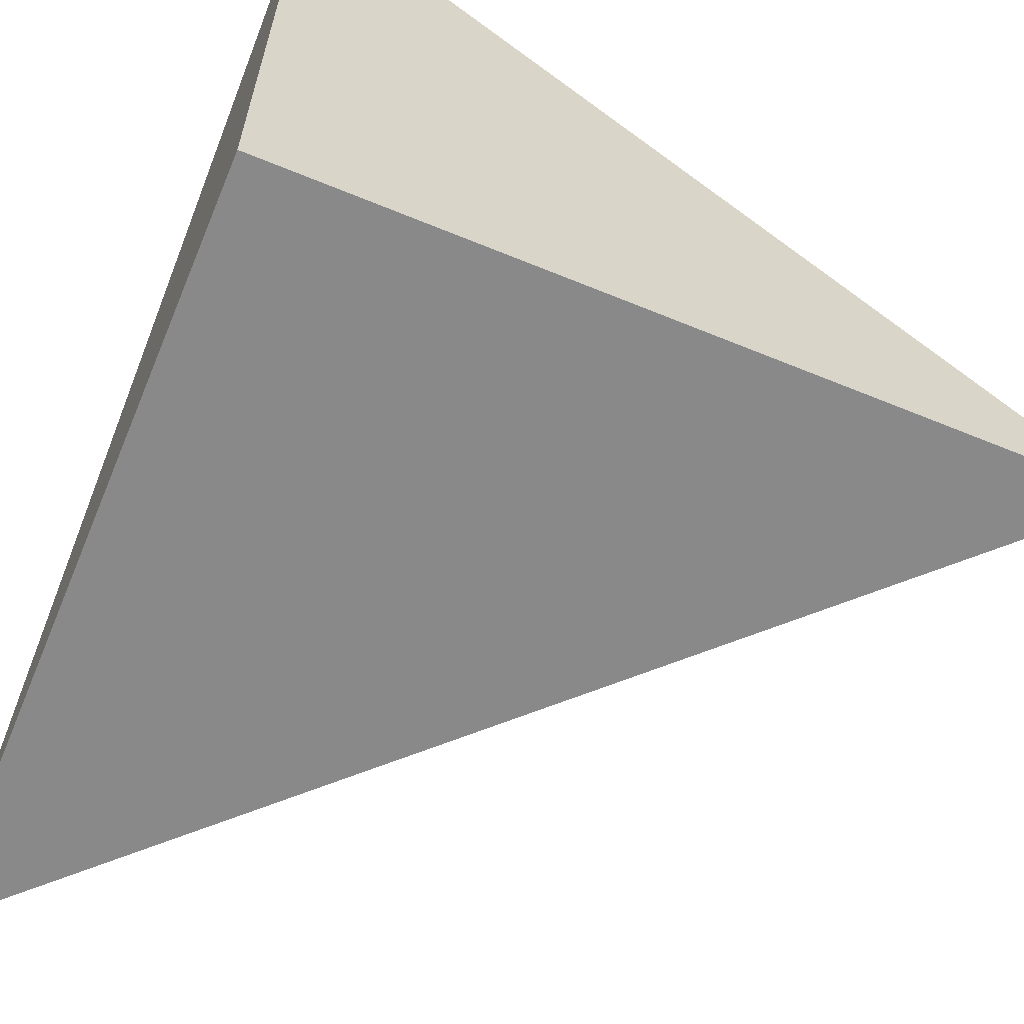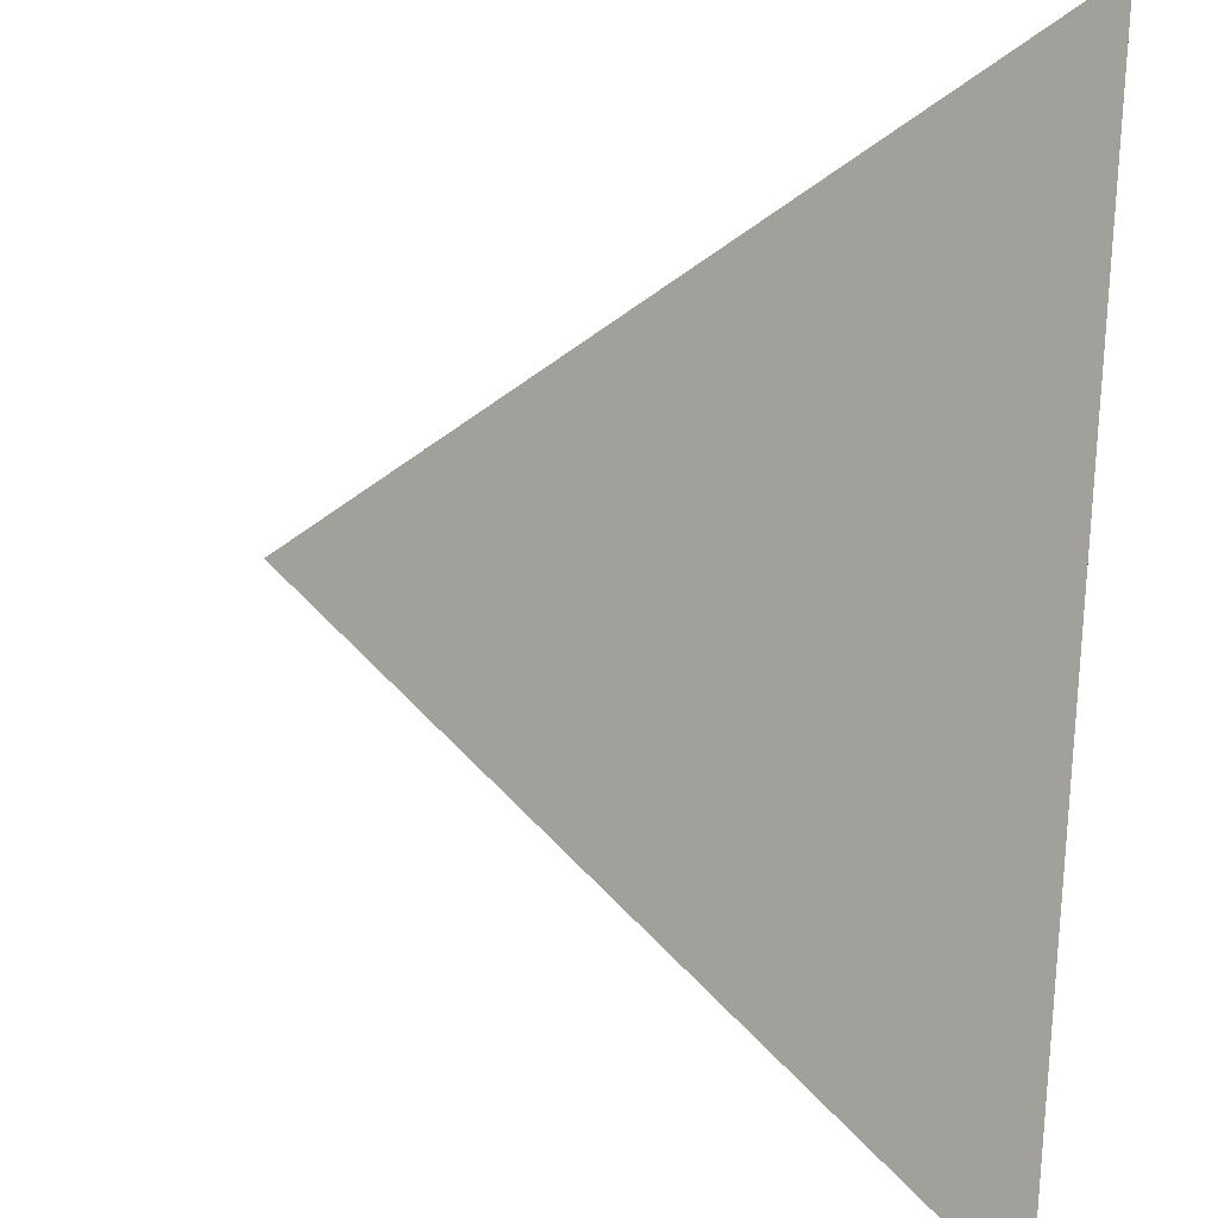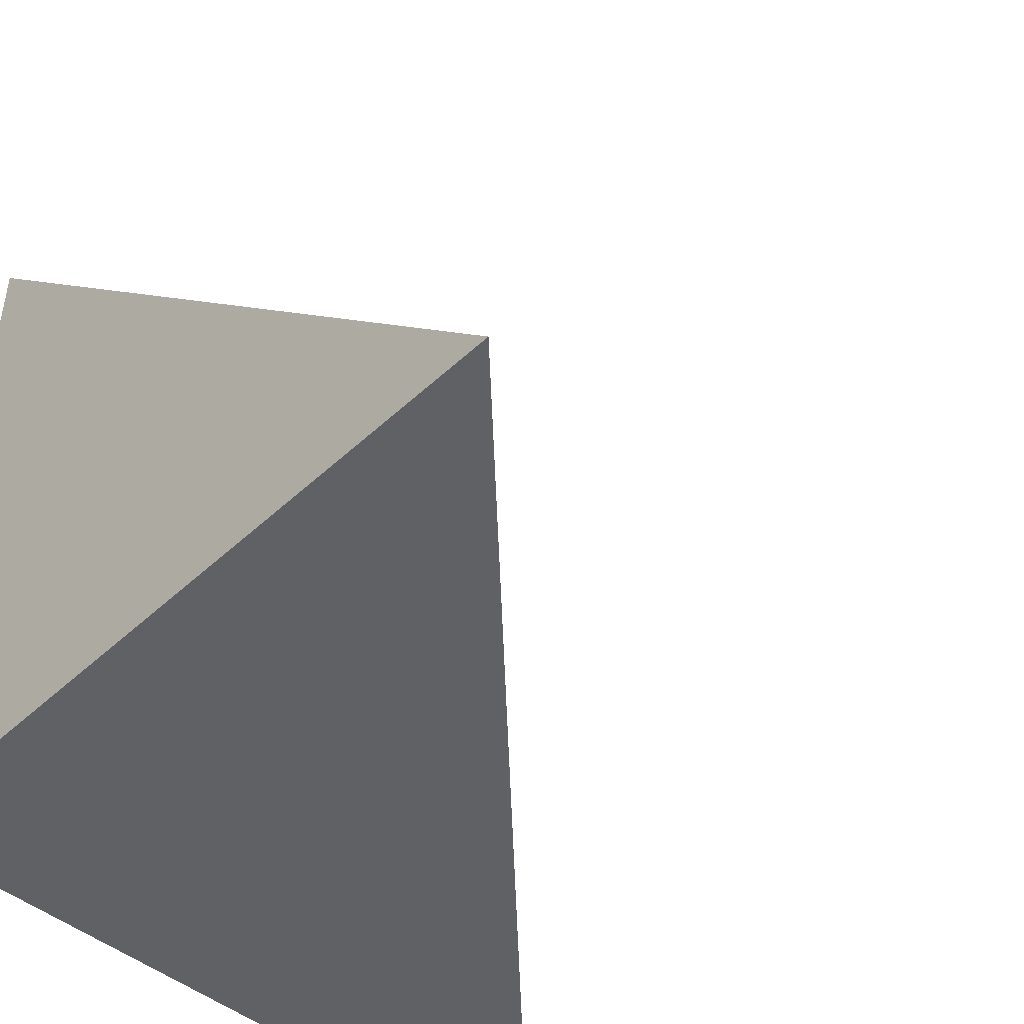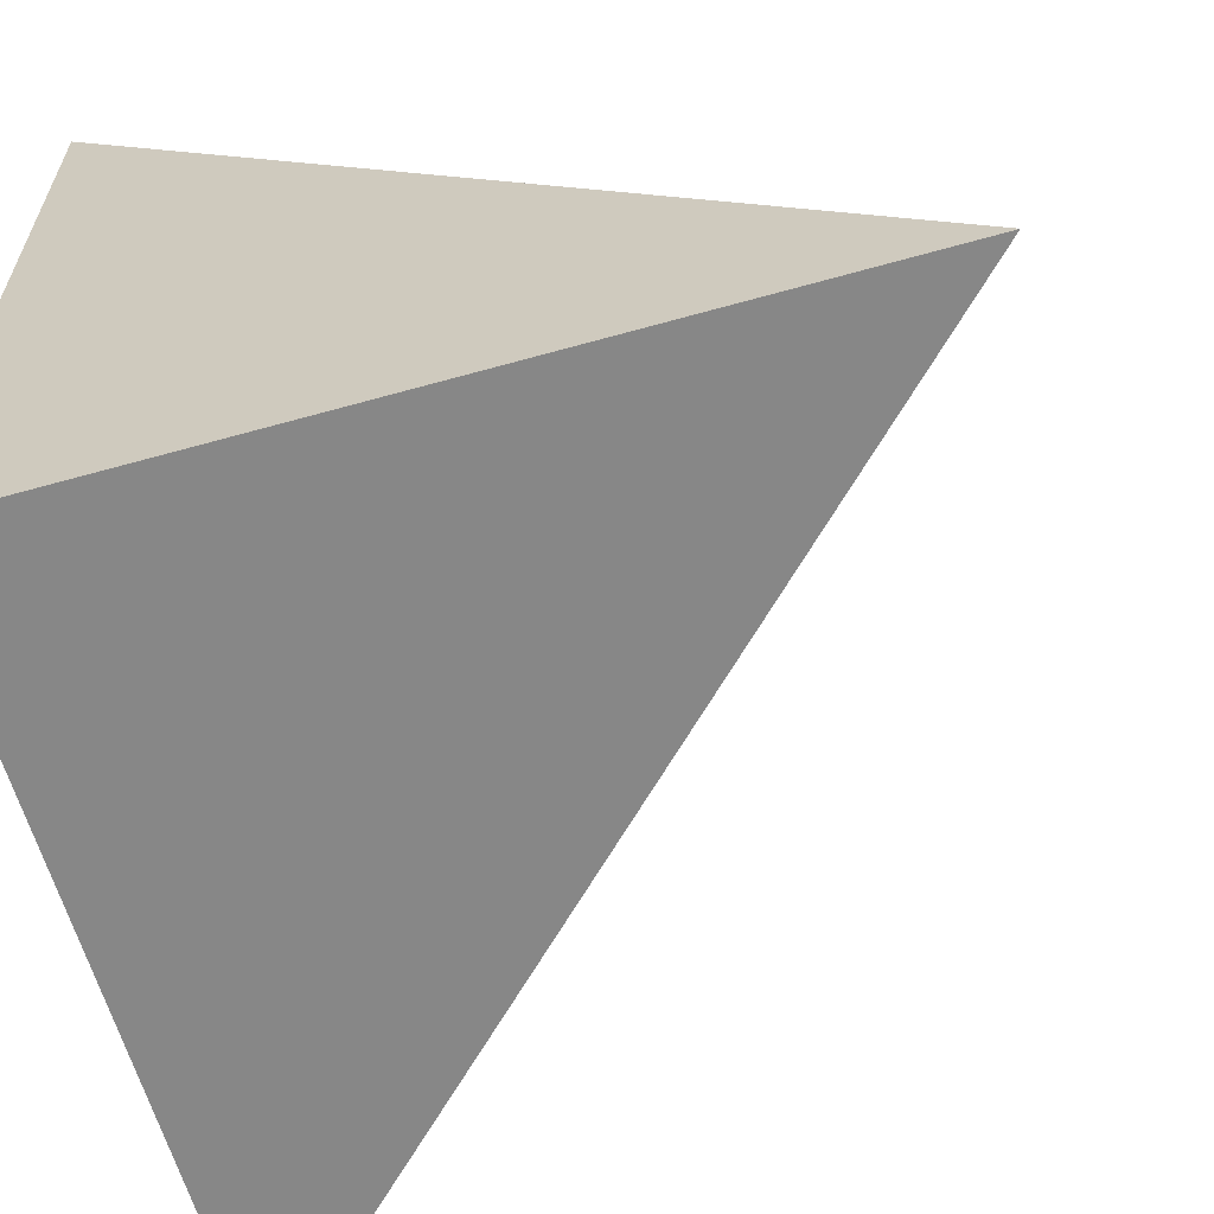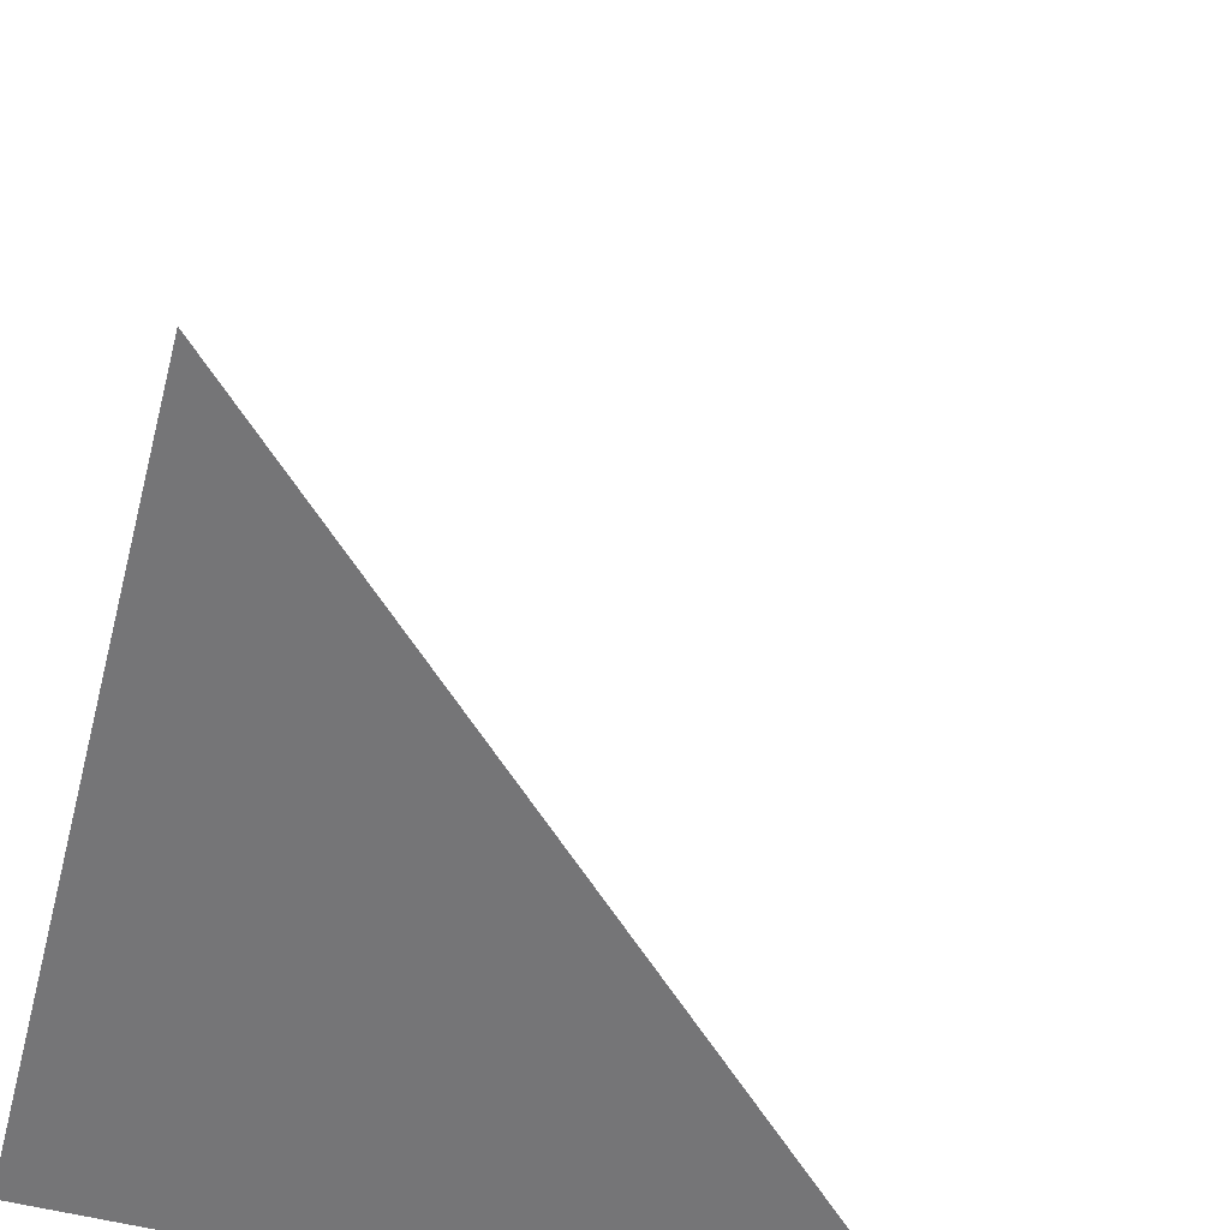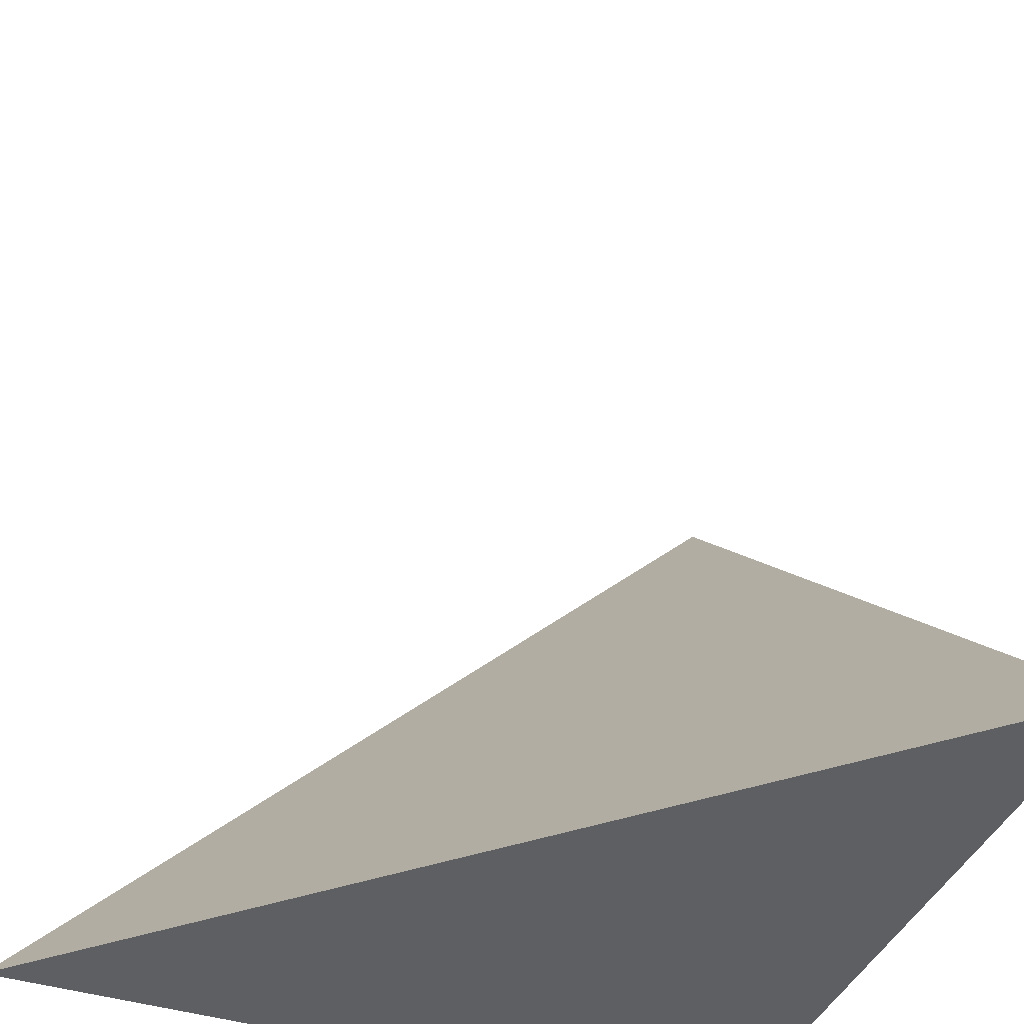
<metadata>
{"format":"obj","ext":"obj","renderer":"f3d","projection":"perspective","resolution":1024,"background":"white","views":[{"elev":-63.0,"azim":-22.6,"up":"+Z"},{"elev":47.5,"azim":95.7,"up":"+Y"},{"elev":-46.3,"azim":-43.2,"up":"+Y"},{"elev":-62.3,"azim":15.9,"up":"+Z"},{"elev":-56.6,"azim":75.2,"up":"+Z"},{"elev":-40.4,"azim":68.7,"up":"+Y"}]}
</metadata>
<code>
v  1  0.9924  1
v  2  0.9924  1
v  1  1.992  1
v  1  0.9924  2
f 1 3 2
f 1 4 3
f 1 2 4
f 2 3 4

</code>
